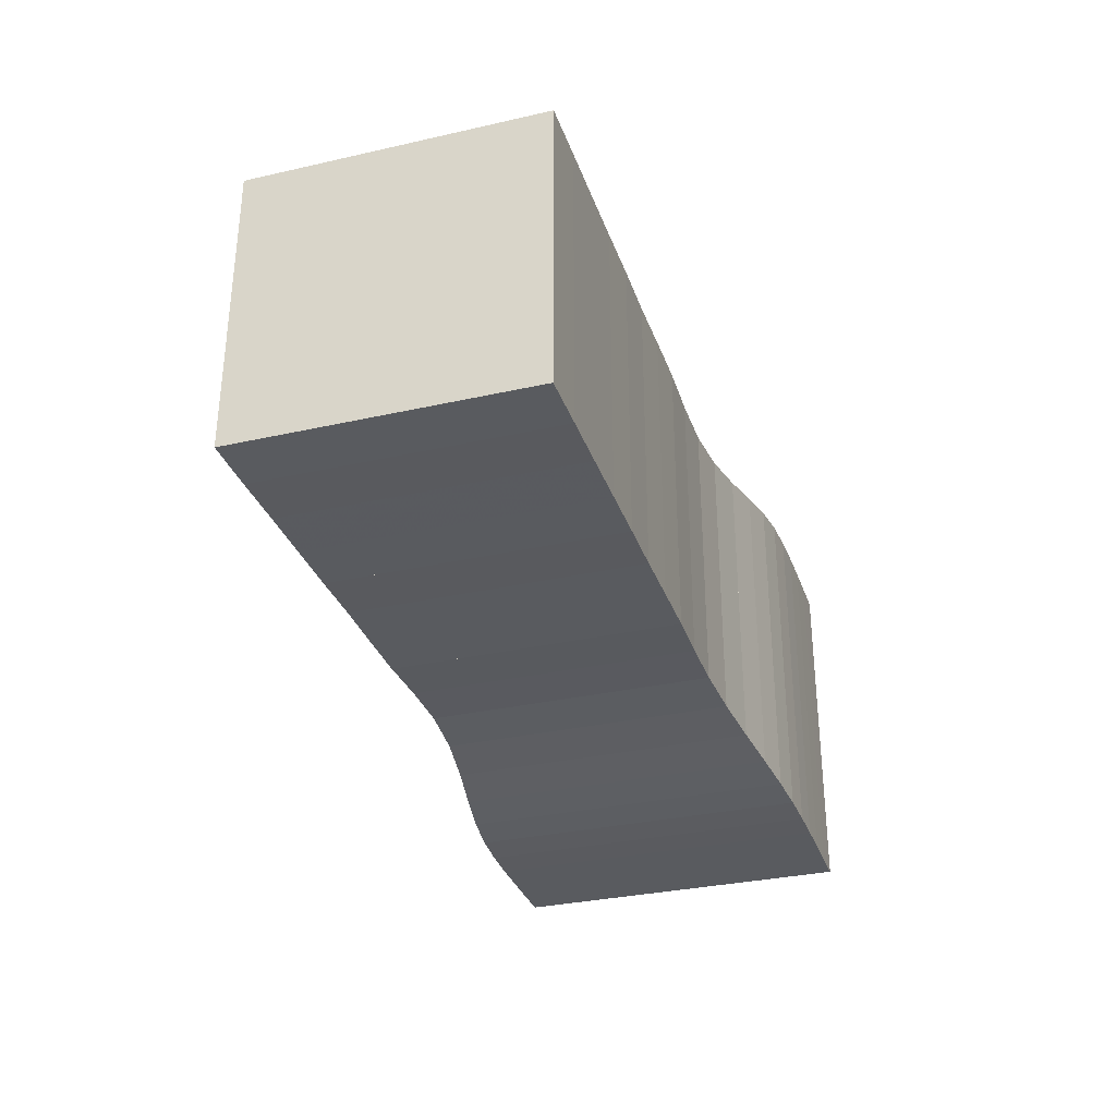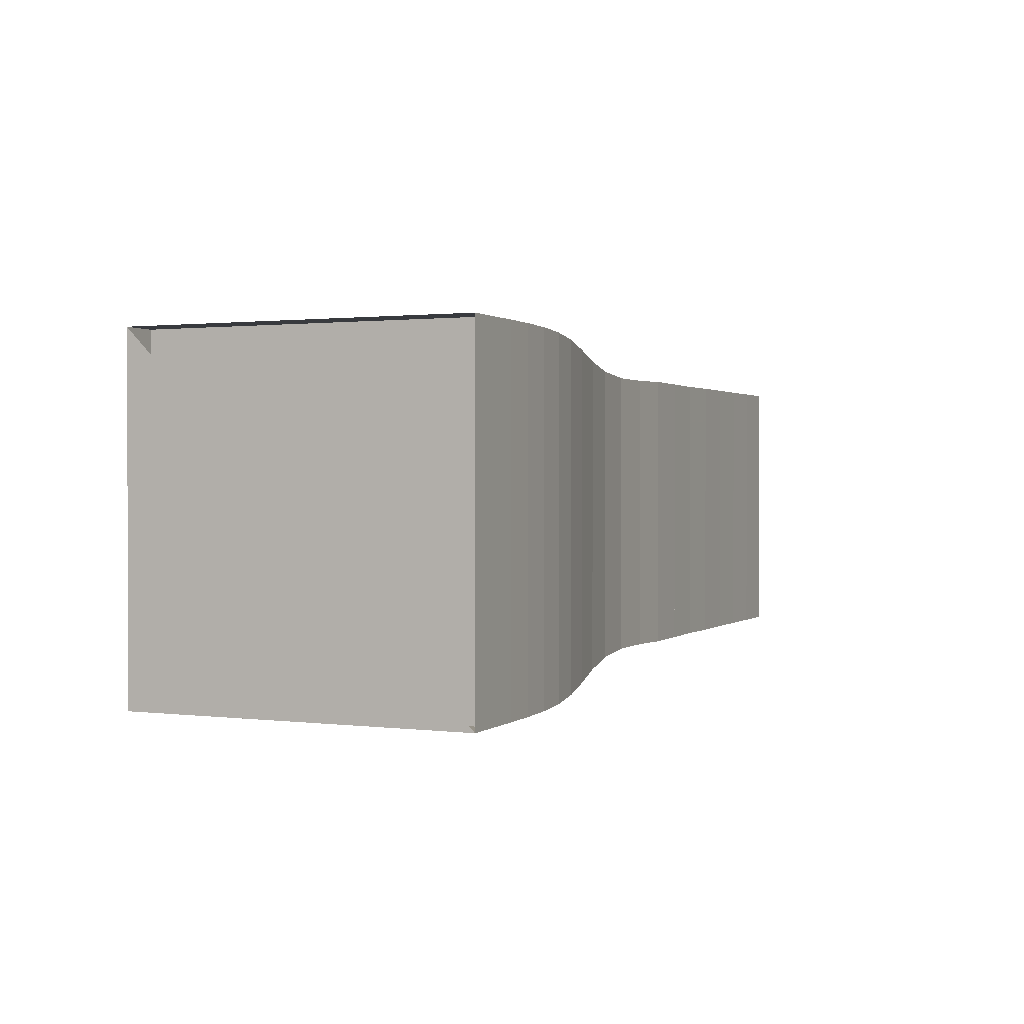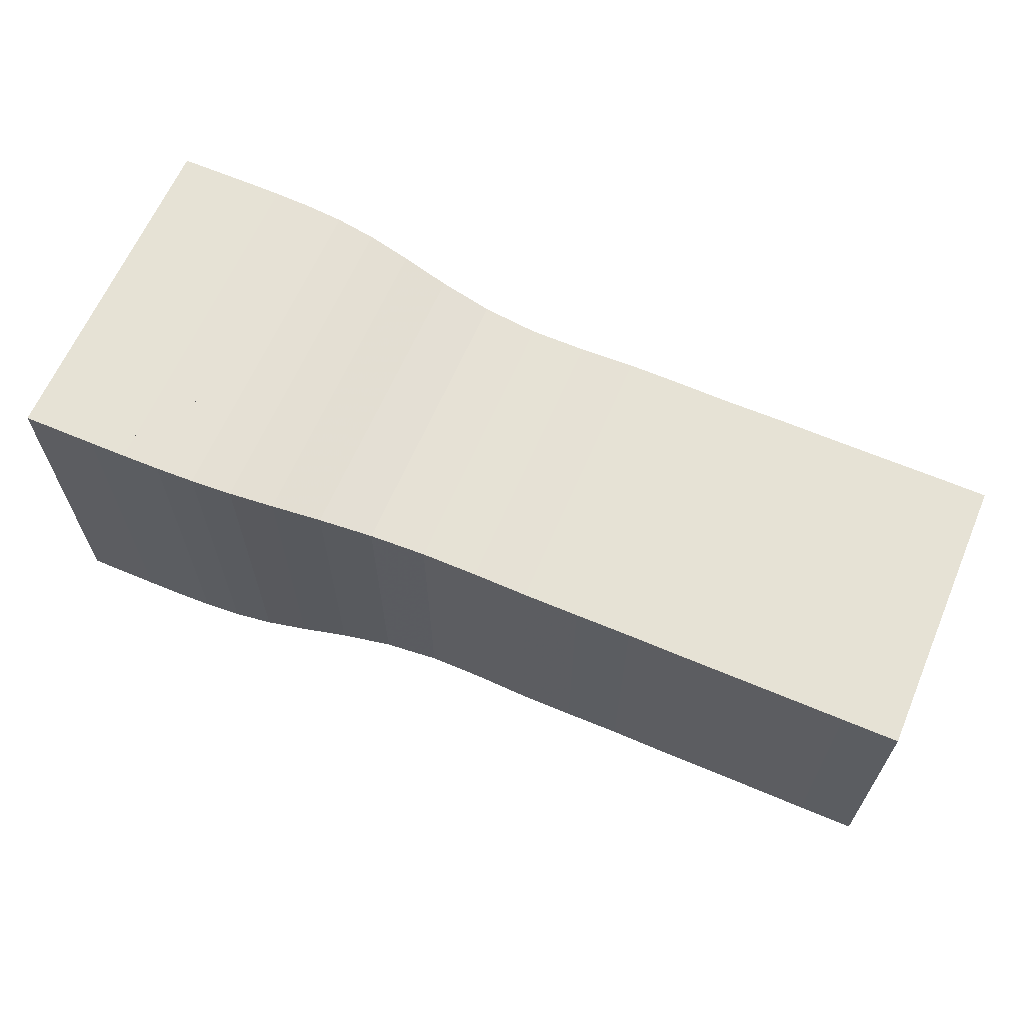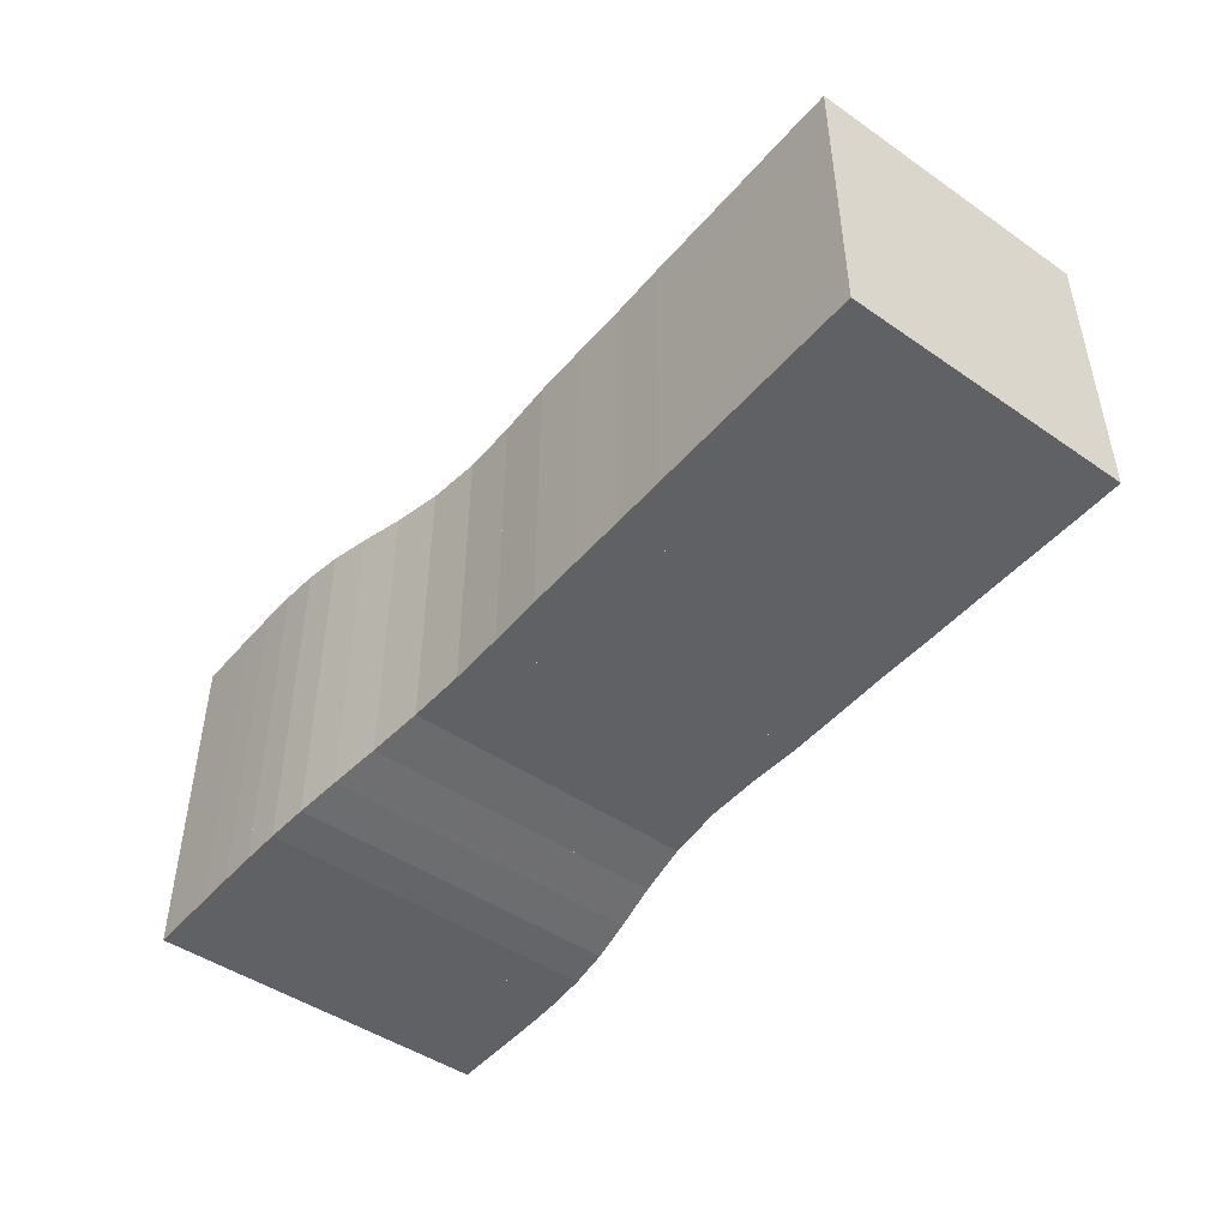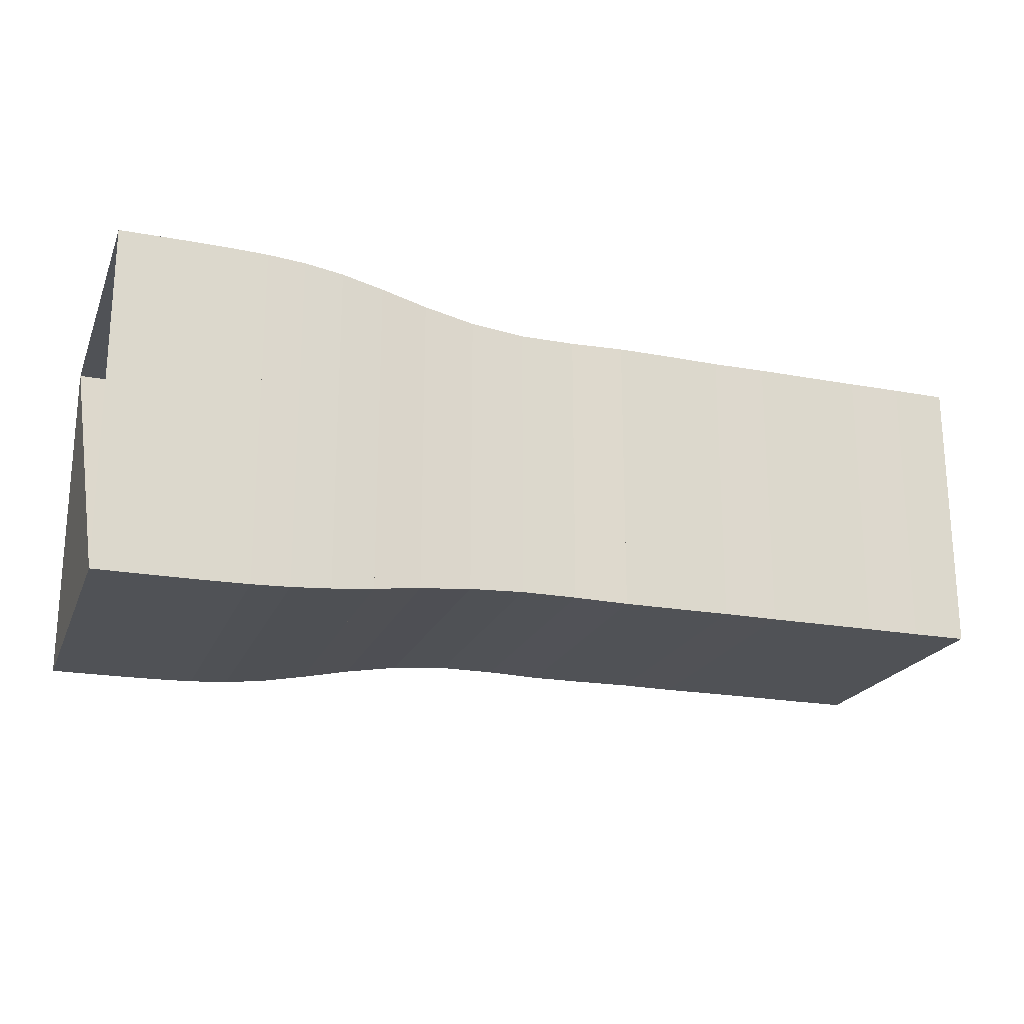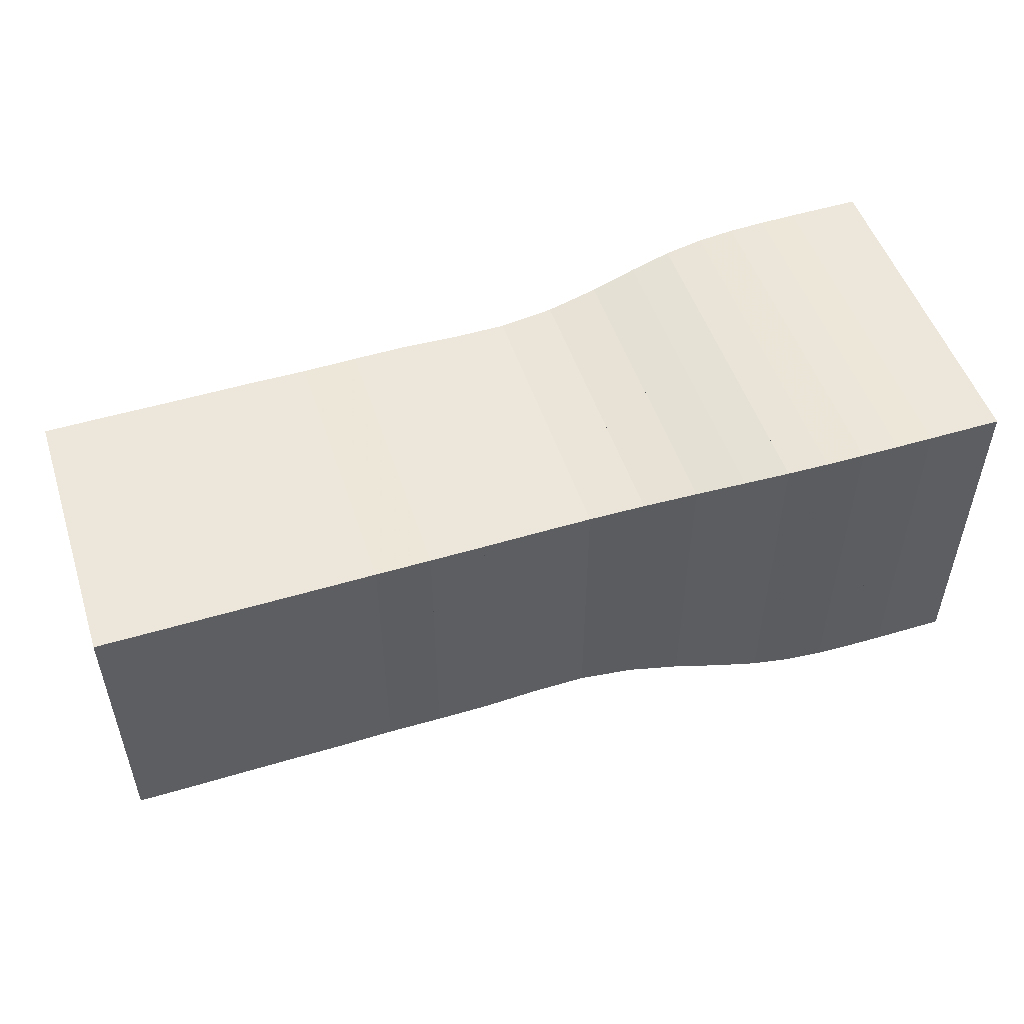
<metadata>
{"format":"obj","ext":"obj","renderer":"f3d","projection":"perspective","resolution":1024,"background":"white","views":[{"elev":-31.9,"azim":107.6,"up":"+Z"},{"elev":1.1,"azim":-65.7,"up":"+Y"},{"elev":64.0,"azim":23.2,"up":"+Z"},{"elev":-46.7,"azim":51.9,"up":"+Z"},{"elev":-21.1,"azim":-18.3,"up":"+Y"},{"elev":51.1,"azim":161.9,"up":"+Y"}]}
</metadata>
<code>
v 0 -0.25 -0.25
v 0 -0.25 0.25
v 0 0.25 0.25
v 0 0.25 -0.25
v 0.05265 -0.2499 -0.2499
v 0.05265 -0.2499 0.2499
v 0.05265 0.2499 0.2499
v 0.05265 0.2499 -0.2499
v 0.1054 -0.2498 -0.2498
v 0.1054 -0.2498 0.2498
v 0.1054 0.2498 0.2498
v 0.1054 0.2498 -0.2498
v 0.1582 -0.2495 -0.2495
v 0.1582 -0.2495 0.2495
v 0.1582 0.2495 0.2495
v 0.1582 0.2495 -0.2495
v 0.2115 -0.2484 -0.2484
v 0.2115 -0.2484 0.2484
v 0.2115 0.2484 0.2484
v 0.2115 0.2484 -0.2484
v 0.2661 -0.2456 -0.2456
v 0.2661 -0.2456 0.2456
v 0.2661 0.2456 0.2456
v 0.2661 0.2456 -0.2456
v 0.3232 -0.2399 -0.2399
v 0.3232 -0.2399 0.2399
v 0.3232 0.2399 0.2399
v 0.3232 0.2399 -0.2399
v 0.3852 -0.2304 -0.2304
v 0.3852 -0.2304 0.2304
v 0.3852 0.2304 0.2304
v 0.3852 0.2304 -0.2304
v 0.454 -0.2187 -0.2187
v 0.454 -0.2187 0.2187
v 0.454 0.2187 0.2187
v 0.454 0.2187 -0.2187
v 0.5298 -0.2083 -0.2083
v 0.5298 -0.2083 0.2083
v 0.5298 0.2083 0.2083
v 0.5298 0.2083 -0.2083
v 0.6097 -0.2029 -0.2029
v 0.6097 -0.2029 0.2029
v 0.6097 0.2029 0.2029
v 0.6097 0.2029 -0.2029
v 0.6897 -0.2028 -0.2028
v 0.6897 -0.2028 0.2028
v 0.6897 0.2028 0.2028
v 0.6897 0.2028 -0.2028
v 0.7683 -0.2046 -0.2046
v 0.7683 -0.2046 0.2046
v 0.7683 0.2046 0.2046
v 0.7683 0.2046 -0.2046
v 0.847 -0.2044 -0.2044
v 0.847 -0.2044 0.2044
v 0.847 0.2044 0.2044
v 0.847 0.2044 -0.2044
v 0.9262 -0.2038 -0.2038
v 0.9262 -0.2038 0.2038
v 0.9262 0.2038 0.2038
v 0.9262 0.2038 -0.2038
v 1.005 -0.2043 -0.2043
v 1.005 -0.2043 0.2043
v 1.005 0.2043 0.2043
v 1.005 0.2043 -0.2043
v 1.084 -0.2041 -0.2041
v 1.084 -0.2041 0.2041
v 1.084 0.2041 0.2041
v 1.084 0.2041 -0.2041
v 1.163 -0.2041 -0.2041
v 1.163 -0.2041 0.2041
v 1.163 0.2041 0.2041
v 1.163 0.2041 -0.2041
v 1.242 -0.2042 -0.2042
v 1.242 -0.2042 0.2042
v 1.242 0.2042 0.2042
v 1.242 0.2042 -0.2042
v 1.321 -0.204 -0.204
v 1.321 -0.204 0.204
v 1.321 0.204 0.204
v 1.321 0.204 -0.204
f 1 2 4 5
f 5 6 7 8
f 5 6 2 1
f 6 7 3 2
f 7 8 4 3
f 8 5 1 4
f 9 10 11 12
f 9 10 6 5
f 10 11 7 6
f 11 12 8 7
f 12 9 5 8
f 13 14 15 16
f 13 14 10 9
f 14 15 11 10
f 15 16 12 11
f 16 13 9 12
f 17 18 19 20
f 17 18 14 13
f 18 19 15 14
f 19 20 16 15
f 20 17 13 16
f 21 22 23 24
f 21 22 18 17
f 22 23 19 18
f 23 24 20 19
f 24 21 17 20
f 25 26 27 28
f 25 26 22 21
f 26 27 23 22
f 27 28 24 23
f 28 25 21 24
f 29 30 31 32
f 29 30 26 25
f 30 31 27 26
f 31 32 28 27
f 32 29 25 28
f 33 34 35 36
f 33 34 30 29
f 34 35 31 30
f 35 36 32 31
f 36 33 29 32
f 37 38 39 40
f 37 38 34 33
f 38 39 35 34
f 39 40 36 35
f 40 37 33 36
f 41 42 43 44
f 41 42 38 37
f 42 43 39 38
f 43 44 40 39
f 44 41 37 40
f 45 46 47 48
f 45 46 42 41
f 46 47 43 42
f 47 48 44 43
f 48 45 41 44
f 49 50 51 52
f 49 50 46 45
f 50 51 47 46
f 51 52 48 47
f 52 49 45 48
f 53 54 55 56
f 53 54 50 49
f 54 55 51 50
f 55 56 52 51
f 56 53 49 52
f 57 58 59 60
f 57 58 54 53
f 58 59 55 54
f 59 60 56 55
f 60 57 53 56
f 61 62 63 64
f 61 62 58 57
f 62 63 59 58
f 63 64 60 59
f 64 61 57 60
f 65 66 67 68
f 65 66 62 61
f 66 67 63 62
f 67 68 64 63
f 68 65 61 64
f 69 70 71 72
f 69 70 66 65
f 70 71 67 66
f 71 72 68 67
f 72 69 65 68
f 73 74 75 76
f 73 74 70 69
f 74 75 71 70
f 75 76 72 71
f 76 73 69 72
f 77 78 79 80
f 77 78 74 73
f 78 79 75 74
f 79 80 76 75
f 80 77 73 76

</code>
